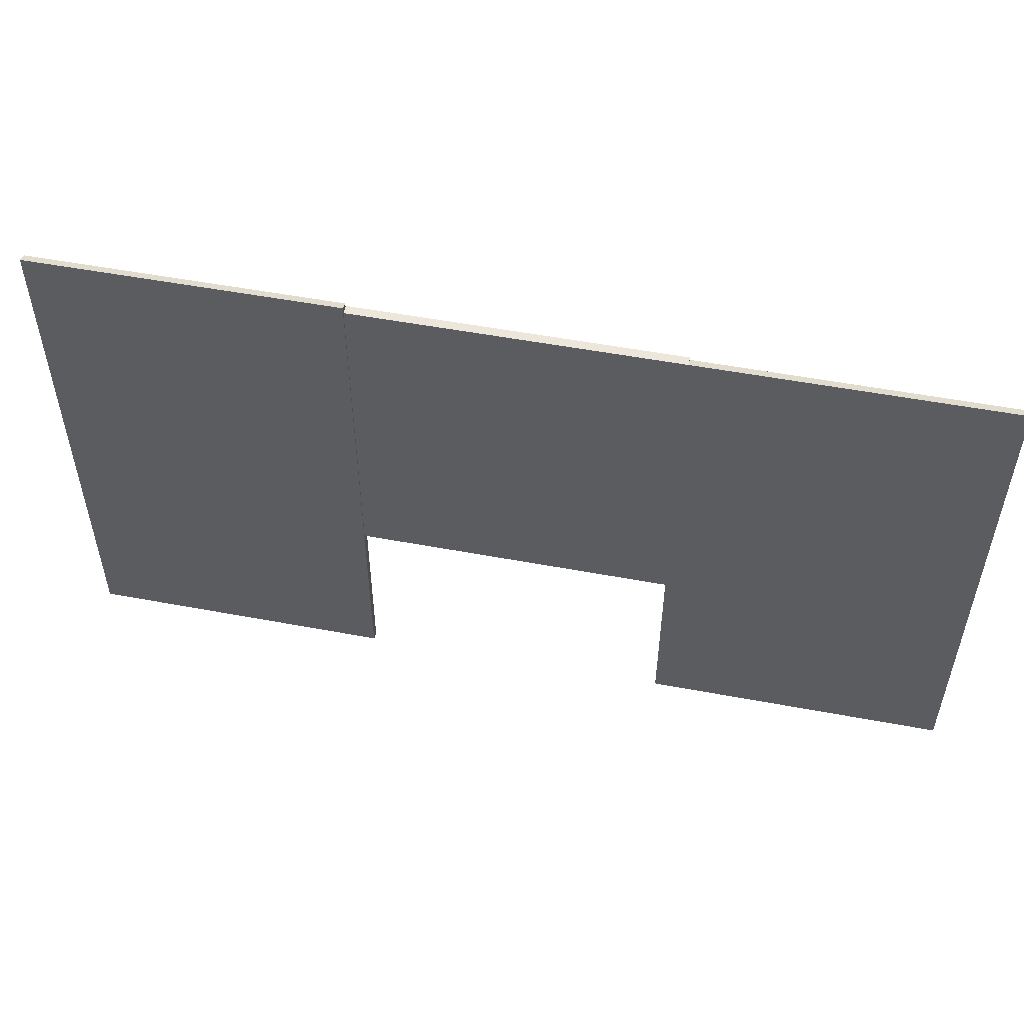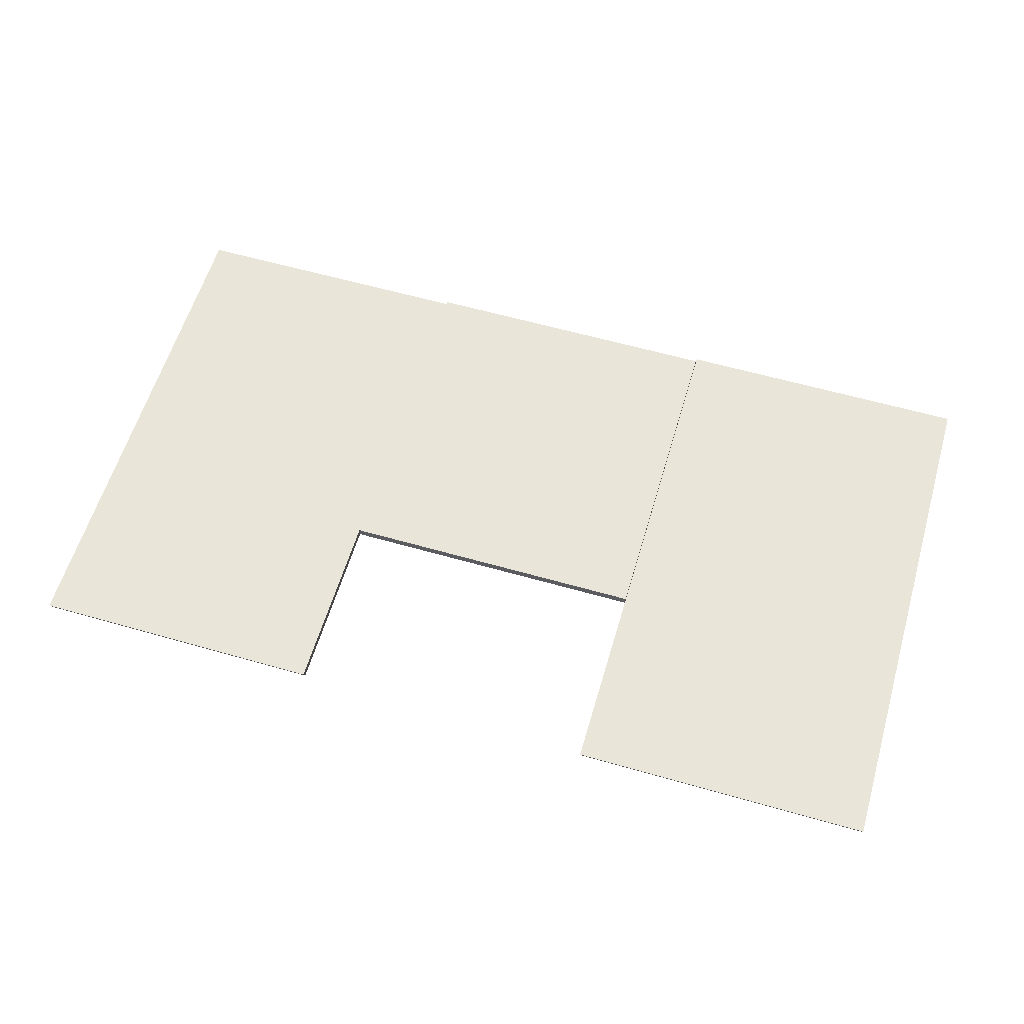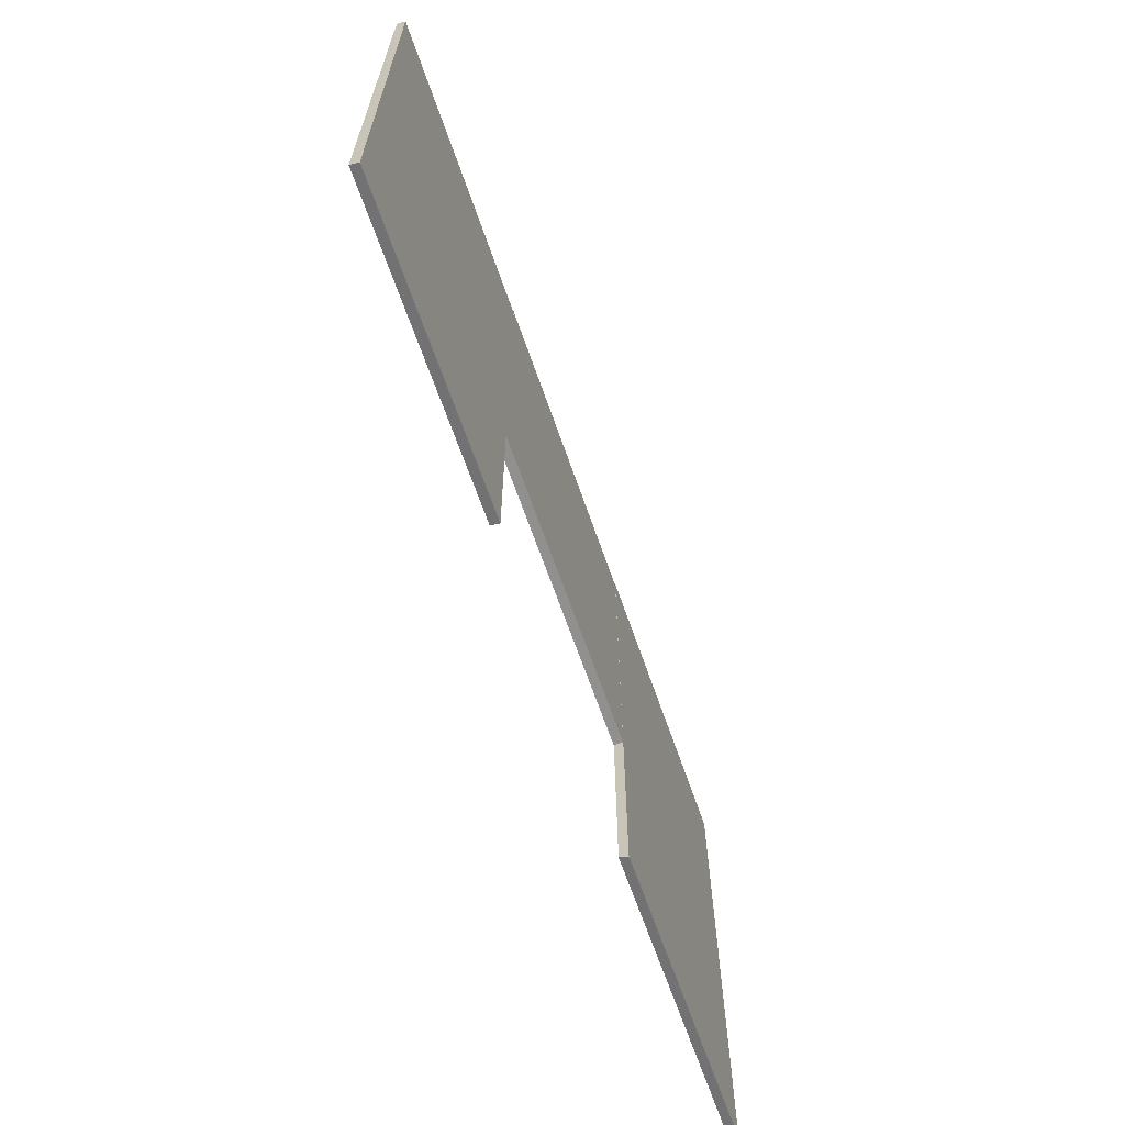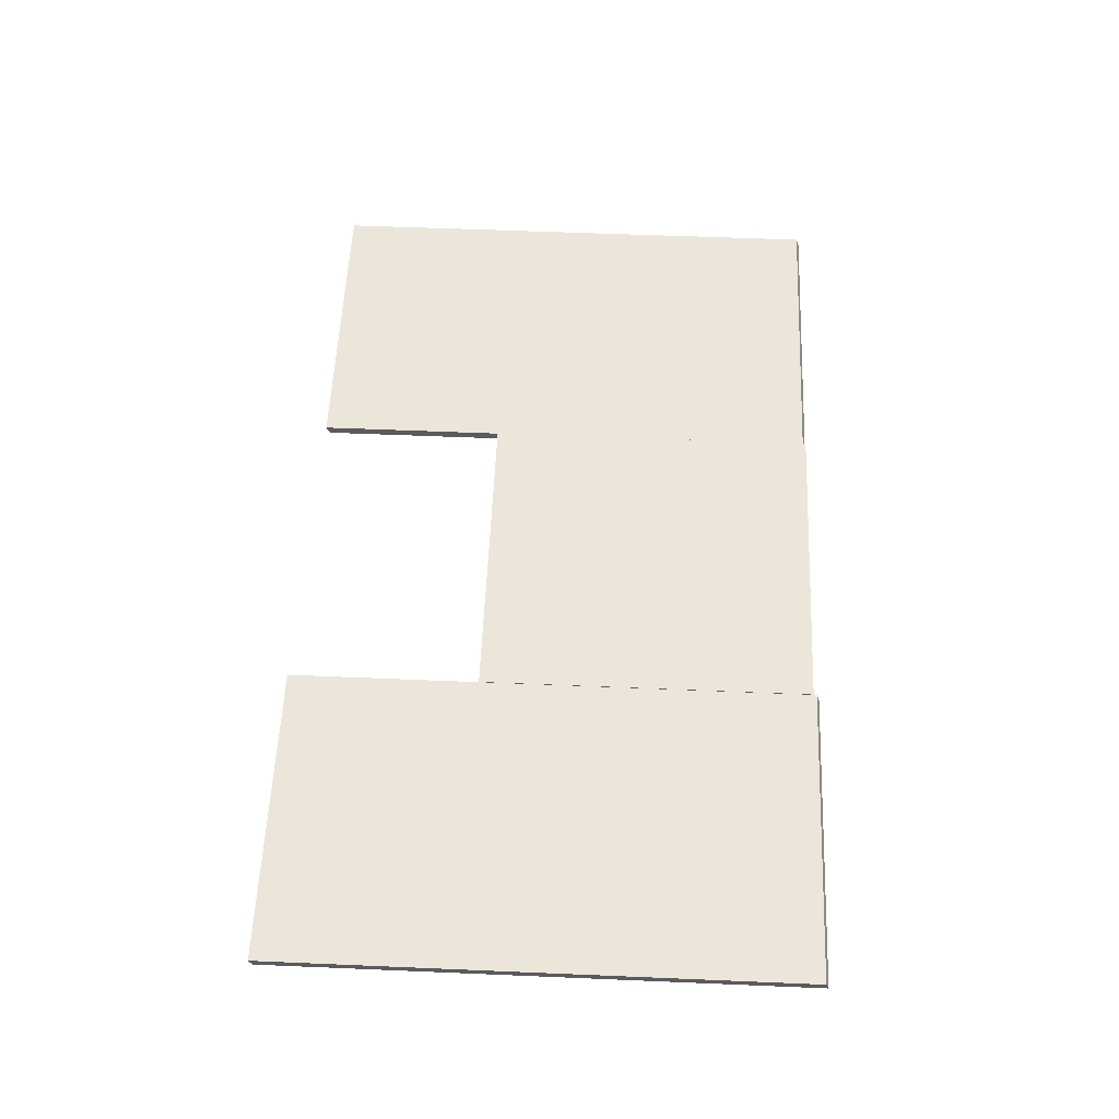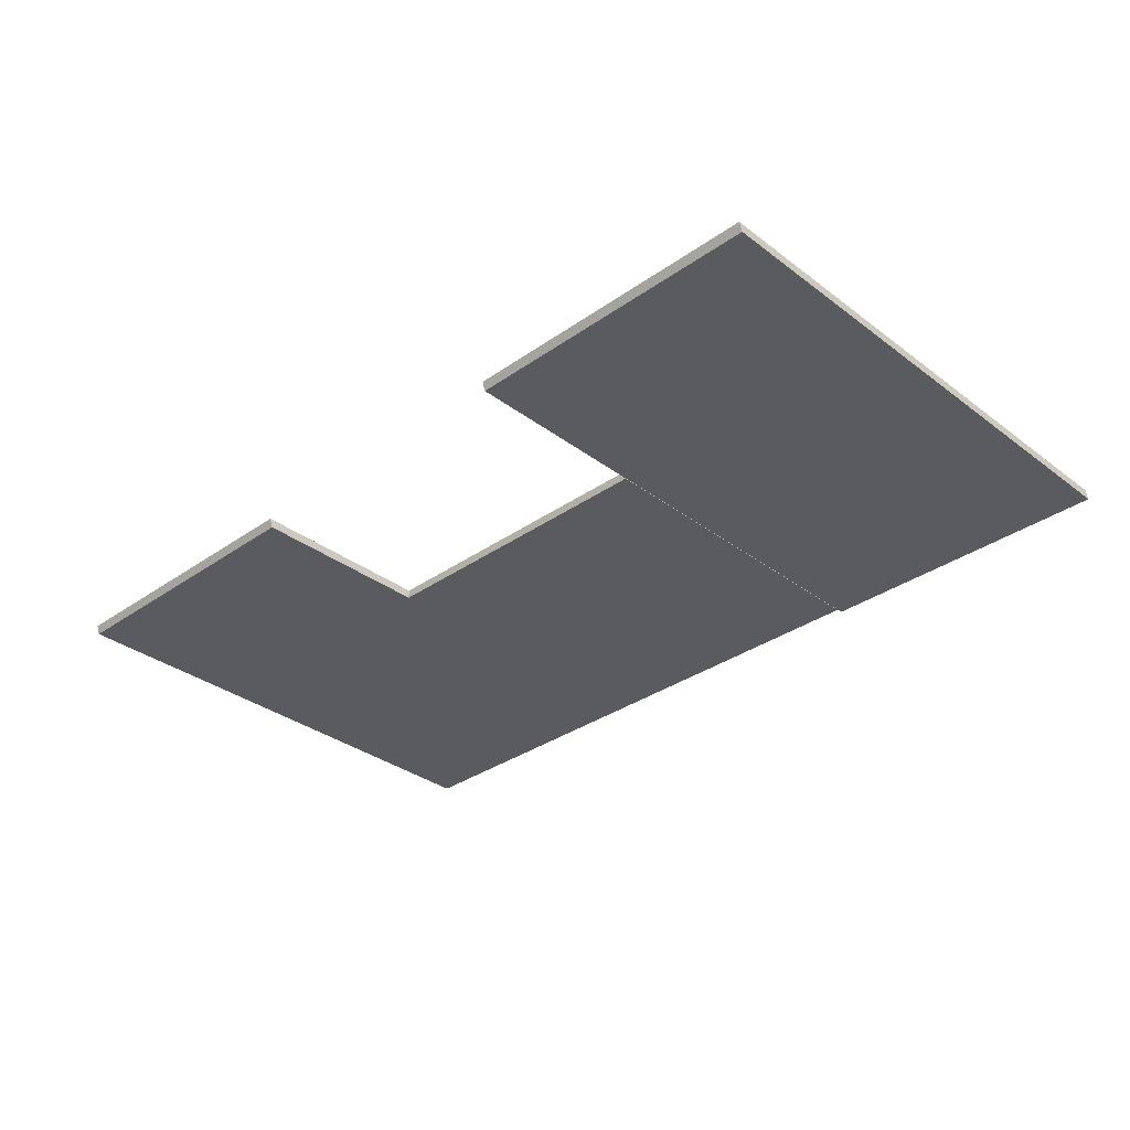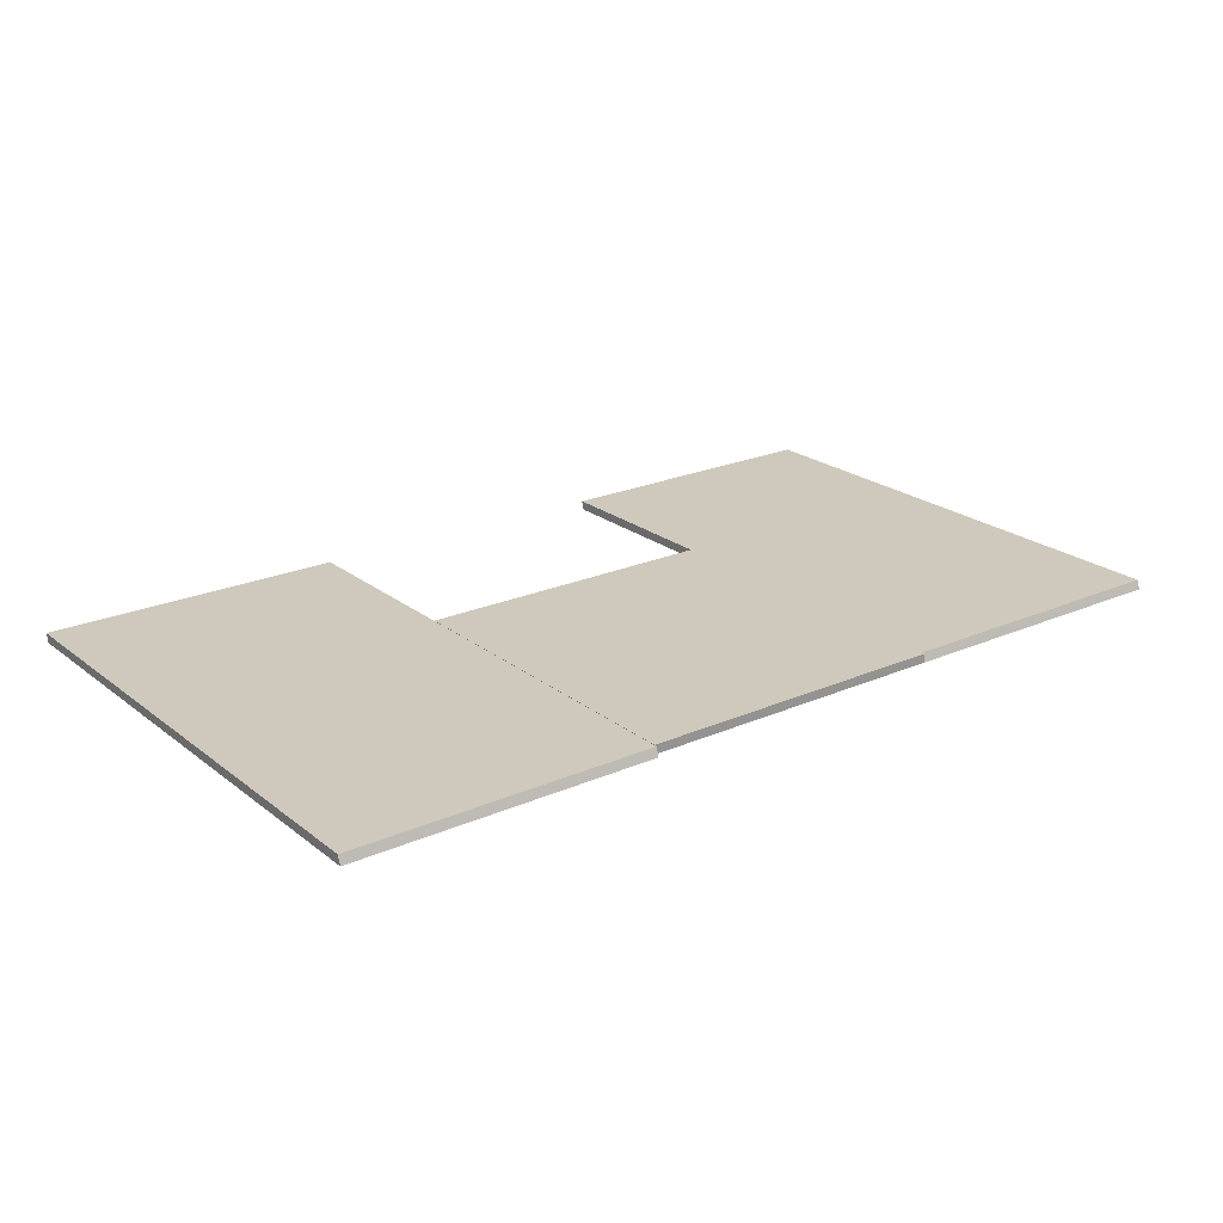
<metadata>
{"format":"obj","ext":"obj","renderer":"f3d","projection":"perspective","resolution":1024,"background":"white","views":[{"elev":52.8,"azim":11.4,"up":"+Z"},{"elev":59.7,"azim":-163.6,"up":"+Y"},{"elev":-65.7,"azim":109.1,"up":"+Z"},{"elev":56.6,"azim":-87.5,"up":"+Y"},{"elev":-33.1,"azim":-136.0,"up":"+Y"},{"elev":22.4,"azim":-37.2,"up":"+Y"}]}
</metadata>
<code>
g default
v -11.95 -0.1171 3.97
v -3.979 -0.1171 3.97
v -11.95 0.1171 3.888
v -3.979 0.1171 3.888
v -11.95 0.1171 -10.06
v -3.979 0.1171 -10.06
v -11.95 -0.1171 -9.977
v -3.979 -0.1171 -9.977
v -3.969 -0.1171 3.807
v 4.234 -0.1171 3.807
v -3.969 0.1171 3.807
v 4.234 0.1171 3.807
v -3.969 0.1171 -4.996
v 4.234 0.1171 -4.996
v -3.969 -0.1171 -4.996
v 4.234 -0.1171 -4.996
v 4.219 -0.1171 3.807
v 12.06 -0.1171 3.807
v 4.219 0.1171 3.725
v 12.06 0.1171 3.725
v 4.219 0.1171 -9.927
v 12.06 0.1171 -9.927
v 4.219 -0.1171 -9.845
v 12.06 -0.1171 -9.845
g pCube12
f 1 2 3
f 3 2 4
f 3 4 5
f 5 4 6
f 5 6 7
f 7 6 8
f 7 8 1
f 1 8 2
f 2 8 4
f 4 8 6
f 1 3 7
f 7 3 5
f 11 9 12
f 12 9 10
f 13 11 14
f 14 11 12
f 15 13 16
f 16 13 14
f 9 15 10
f 10 15 16
f 12 10 14
f 14 10 16
f 13 15 11
f 11 15 9
f 17 18 19
f 19 18 20
f 19 20 21
f 21 20 22
f 21 22 23
f 23 22 24
f 23 24 17
f 17 24 18
f 18 24 20
f 20 24 22
f 17 19 23
f 23 19 21
g default
v -11.95 -0.1171 3.97
v -3.979 -0.1171 3.97
v -11.95 0.1171 3.888
v -3.979 0.1171 3.888
v -11.95 0.1171 -10.06
v -3.979 0.1171 -10.06
v -11.95 -0.1171 -9.977
v -3.979 -0.1171 -9.977
v -3.969 -0.1171 3.807
v 4.234 -0.1171 3.807
v -3.969 0.1171 3.807
v 4.234 0.1171 3.807
v -3.969 0.1171 -4.996
v 4.234 0.1171 -4.996
v -3.969 -0.1171 -4.996
v 4.234 -0.1171 -4.996
v 4.219 -0.1171 3.807
v 12.06 -0.1171 3.807
v 4.219 0.1171 3.725
v 12.06 0.1171 3.725
v 4.219 0.1171 -9.927
v 12.06 0.1171 -9.927
v 4.219 -0.1171 -9.845
v 12.06 -0.1171 -9.845
g pCube12
f 25 26 27
f 27 26 28
f 27 28 29
f 29 28 30
f 29 30 31
f 31 30 32
f 31 32 25
f 25 32 26
f 26 32 28
f 28 32 30
f 25 27 31
f 31 27 29
f 35 33 36
f 36 33 34
f 37 35 38
f 38 35 36
f 39 37 40
f 40 37 38
f 33 39 34
f 34 39 40
f 36 34 38
f 38 34 40
f 37 39 35
f 35 39 33
f 41 42 43
f 43 42 44
f 43 44 45
f 45 44 46
f 45 46 47
f 47 46 48
f 47 48 41
f 41 48 42
f 42 48 44
f 44 48 46
f 41 43 47
f 47 43 45

</code>
